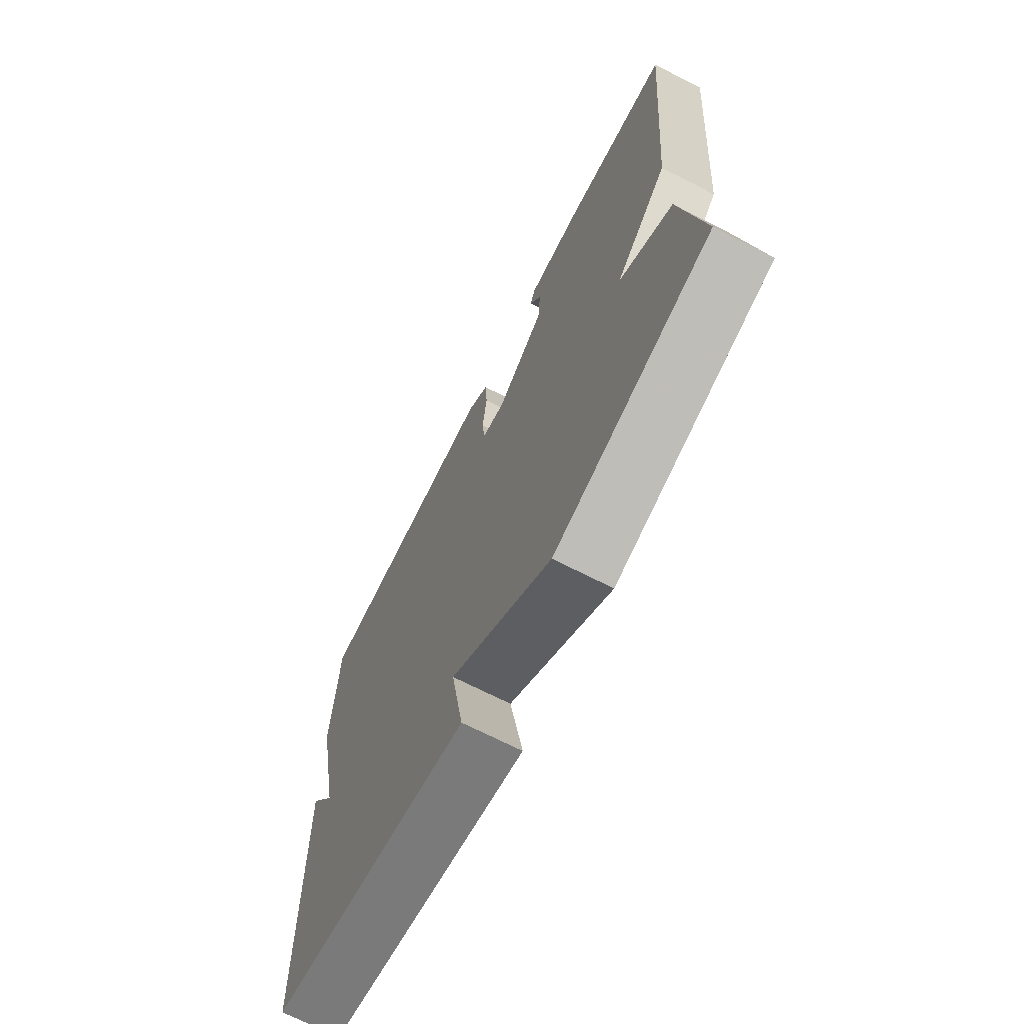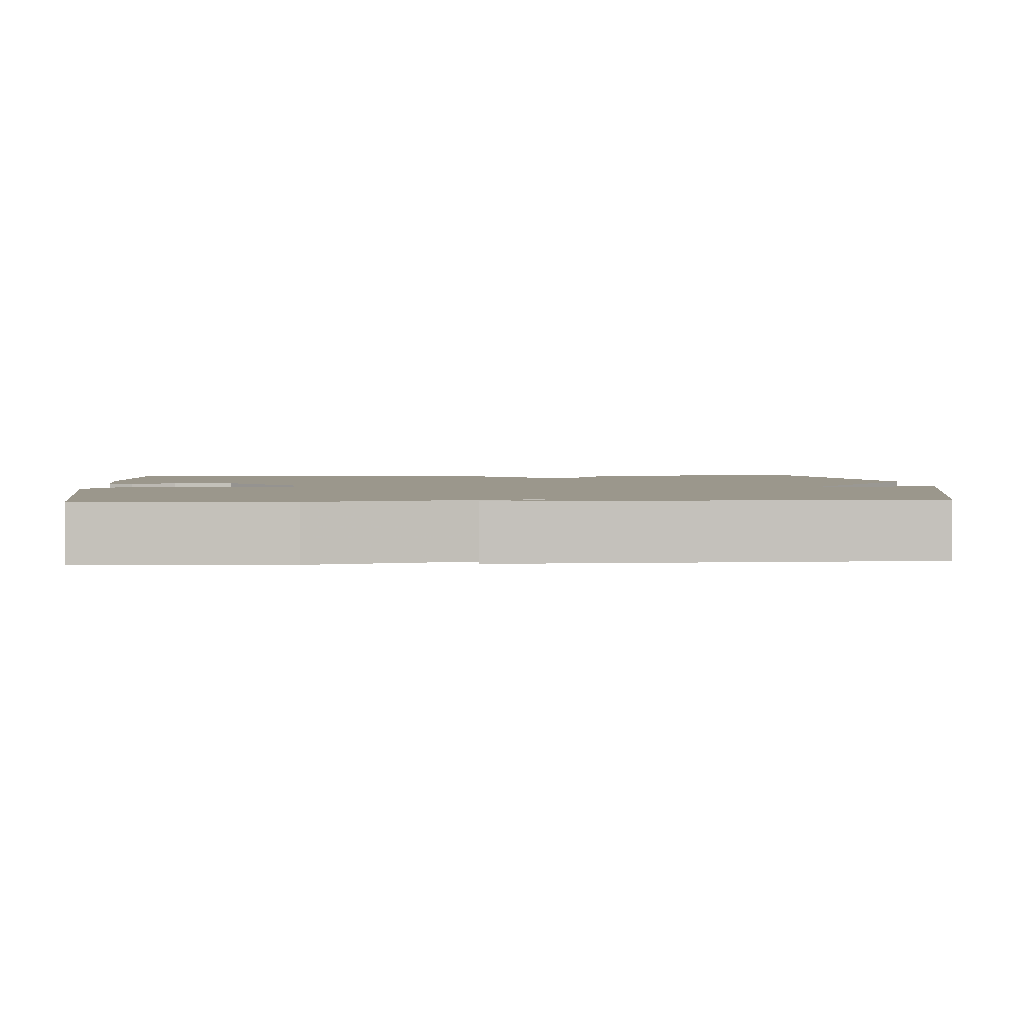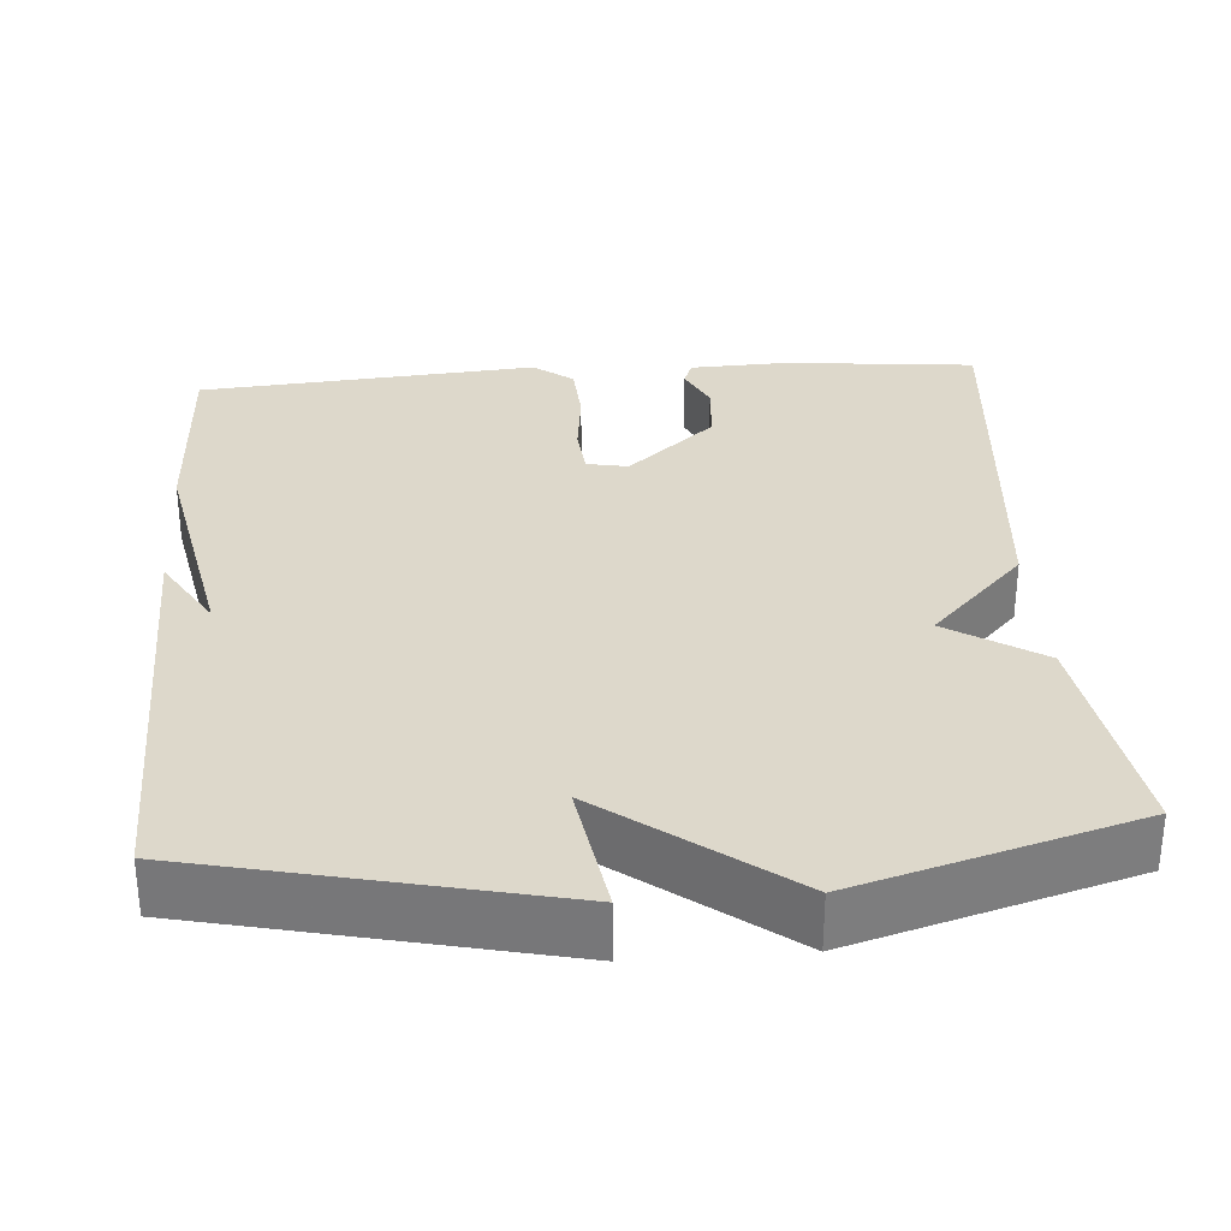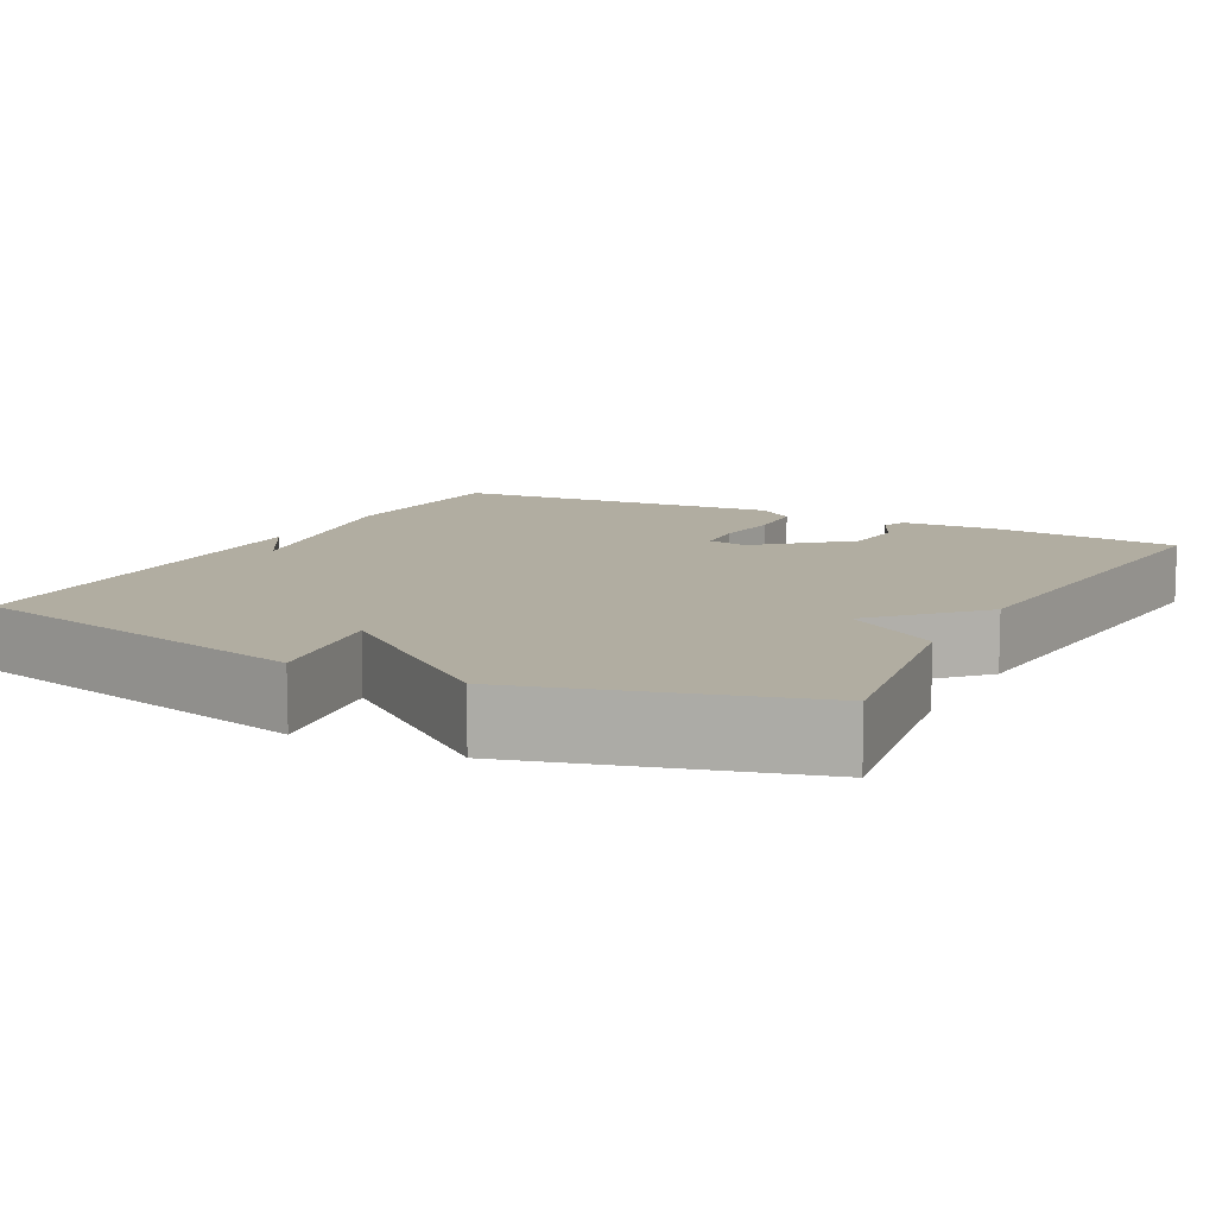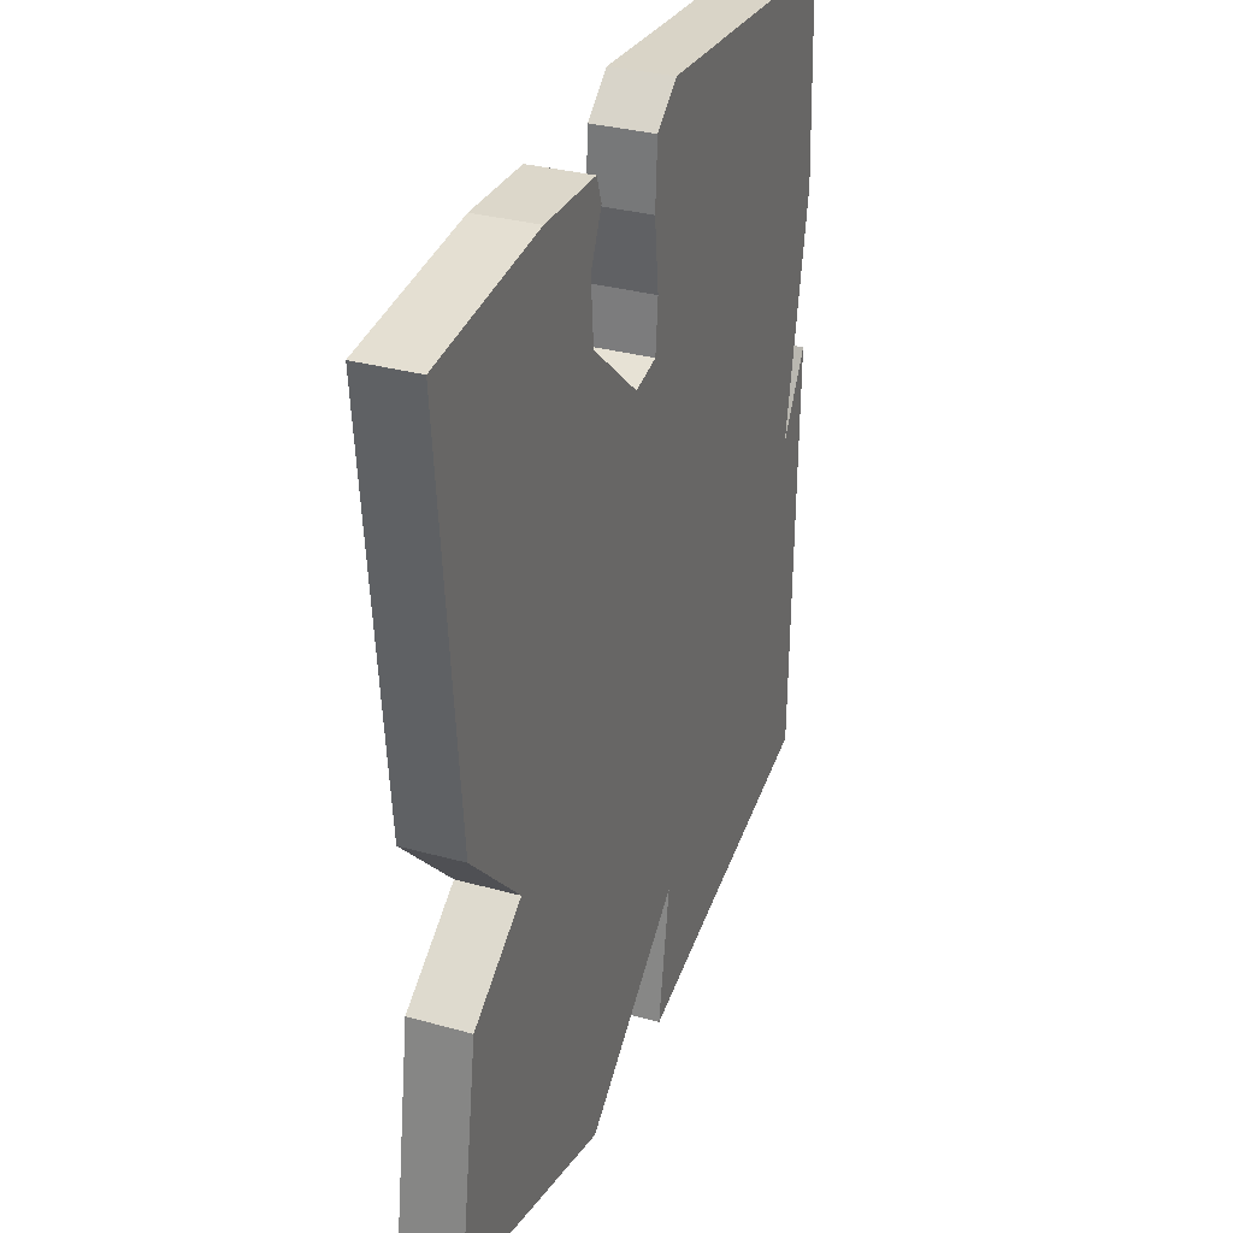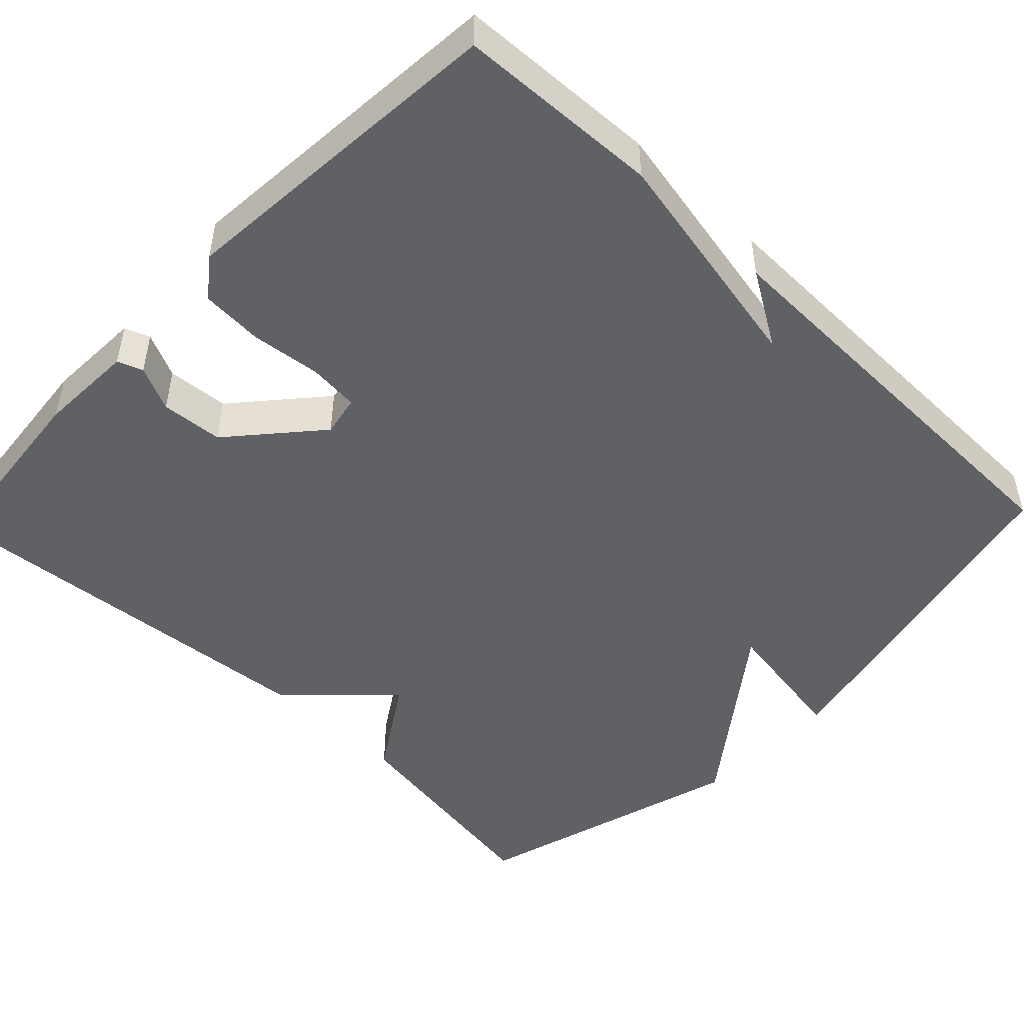
<metadata>
{"format":"obj","ext":"obj","renderer":"f3d","projection":"perspective","resolution":1024,"background":"white","views":[{"elev":-70.3,"azim":-117.0,"up":"+Z"},{"elev":2.6,"azim":85.7,"up":"+Y"},{"elev":31.4,"azim":175.8,"up":"+Y"},{"elev":10.4,"azim":-152.0,"up":"+Y"},{"elev":32.5,"azim":-68.9,"up":"+Z"},{"elev":-48.7,"azim":46.2,"up":"+Y"}]}
</metadata>
<code>
v 0.5 0.07 -0.5
v 0.05 0.07 -0.602
v 0.078 0.07 -0.43
v -0.15 0.07 -0.602
v -0.5 0.07 -0.5
v -0.455 0.07 -0.213
v -0.336 0.07 -0.137
v -0.455 0.07 -0.013
v -0.5 0.07 0.5
v -0.257 0.07 0.524
v -0.134 0.07 0.519
v -0.122 0.07 0.487
v -0.149 0.07 0.43
v -0.143 0.07 0.351
v -0.032 0.07 0.254
v 0.02 0.07 0.264
v 0.026 0.07 0.329
v 0.016 0.07 0.417
v 0.021 0.07 0.497
v 0.071 0.07 0.535
v 0.5 0.07 0.5
v 0.511 0.07 0.241
v 0.453 0.07 -0.054
v 0.511 0.07 0.041
v 0.5 0 -0.5
v 0.05 0 -0.602
v 0.078 0 -0.43
v -0.15 0 -0.602
v -0.5 0 -0.5
v -0.455 0 -0.213
v -0.336 0 -0.137
v -0.455 0 -0.013
v -0.5 0 0.5
v -0.257 0 0.524
v -0.134 0 0.519
v -0.122 0 0.487
v -0.149 0 0.43
v -0.143 0 0.351
v -0.032 0 0.254
v 0.02 0 0.264
v 0.026 0 0.329
v 0.016 0 0.417
v 0.021 0 0.497
v 0.071 0 0.535
v 0.5 0 0.5
v 0.511 0 0.241
v 0.453 0 -0.054
v 0.511 0 0.041
f 23 24 1
f 21 22 23
f 20 21 23
f 19 20 23
f 18 19 23
f 17 18 23
f 16 17 23 1
f 15 16 1
f 14 15 1
f 11 12 13
f 10 11 13
f 9 10 13
f 8 9 13
f 7 8 13 14
f 5 6 7
f 4 5 7
f 3 4 7
f 3 7 14 1
f 1 2 3
f 25 48 47
f 47 46 45
f 47 45 44
f 47 44 43
f 47 43 42
f 47 42 41
f 25 47 41 40
f 25 40 39
f 25 39 38
f 37 36 35
f 37 35 34
f 37 34 33
f 37 33 32
f 38 37 32 31
f 31 30 29
f 31 29 28
f 31 28 27
f 25 38 31 27
f 27 26 25
f 1 25 26 2
f 2 26 27 3
f 3 27 28 4
f 4 28 29 5
f 5 29 30 6
f 6 30 31 7
f 7 31 32 8
f 8 32 33 9
f 9 33 34 10
f 10 34 35 11
f 11 35 36 12
f 12 36 37 13
f 13 37 38 14
f 14 38 39 15
f 15 39 40 16
f 16 40 41 17
f 17 41 42 18
f 18 42 43 19
f 19 43 44 20
f 20 44 45 21
f 21 45 46 22
f 22 46 47 23
f 23 47 48 24
f 24 48 25 1

</code>
